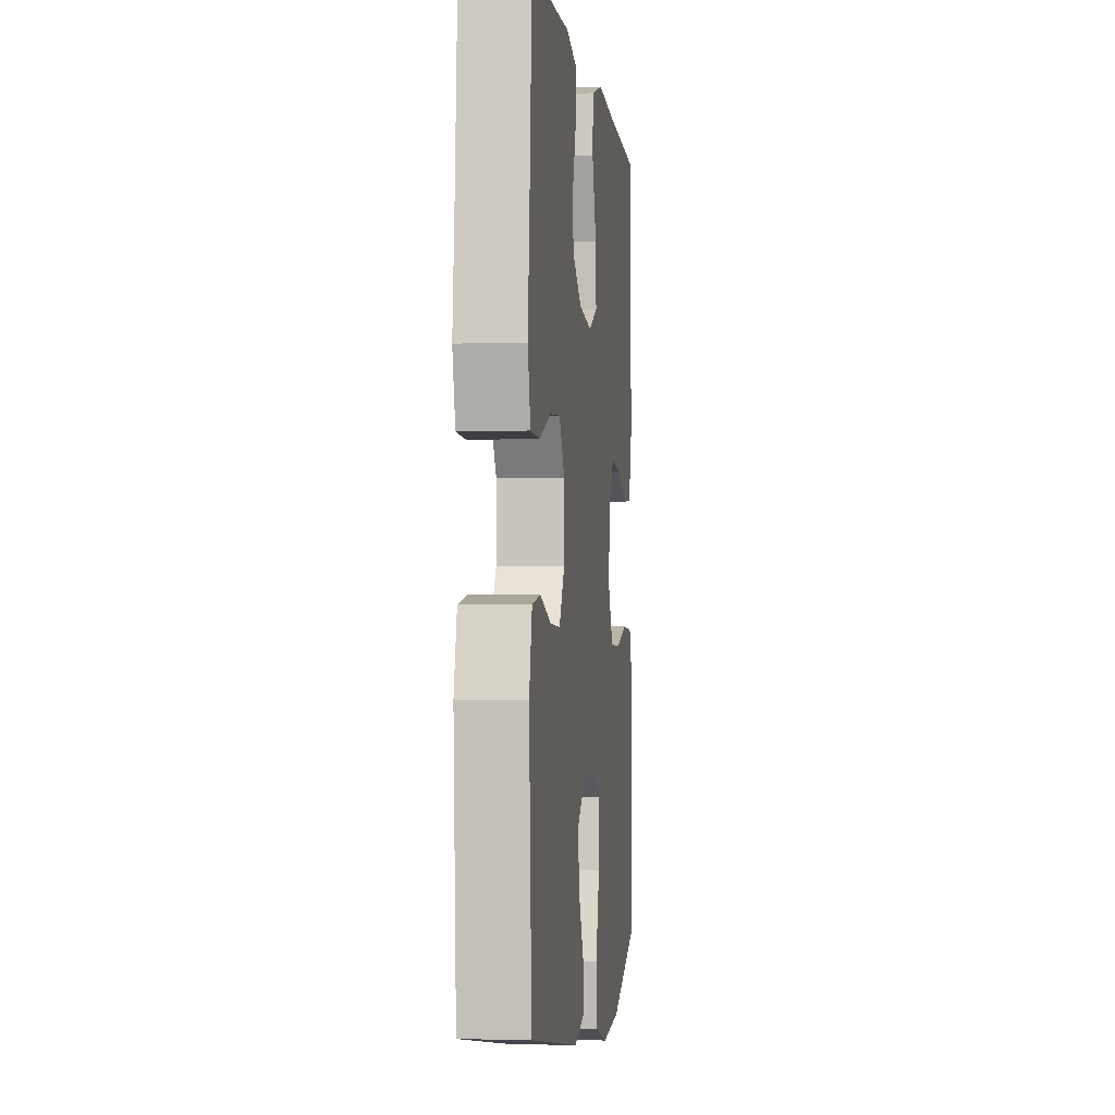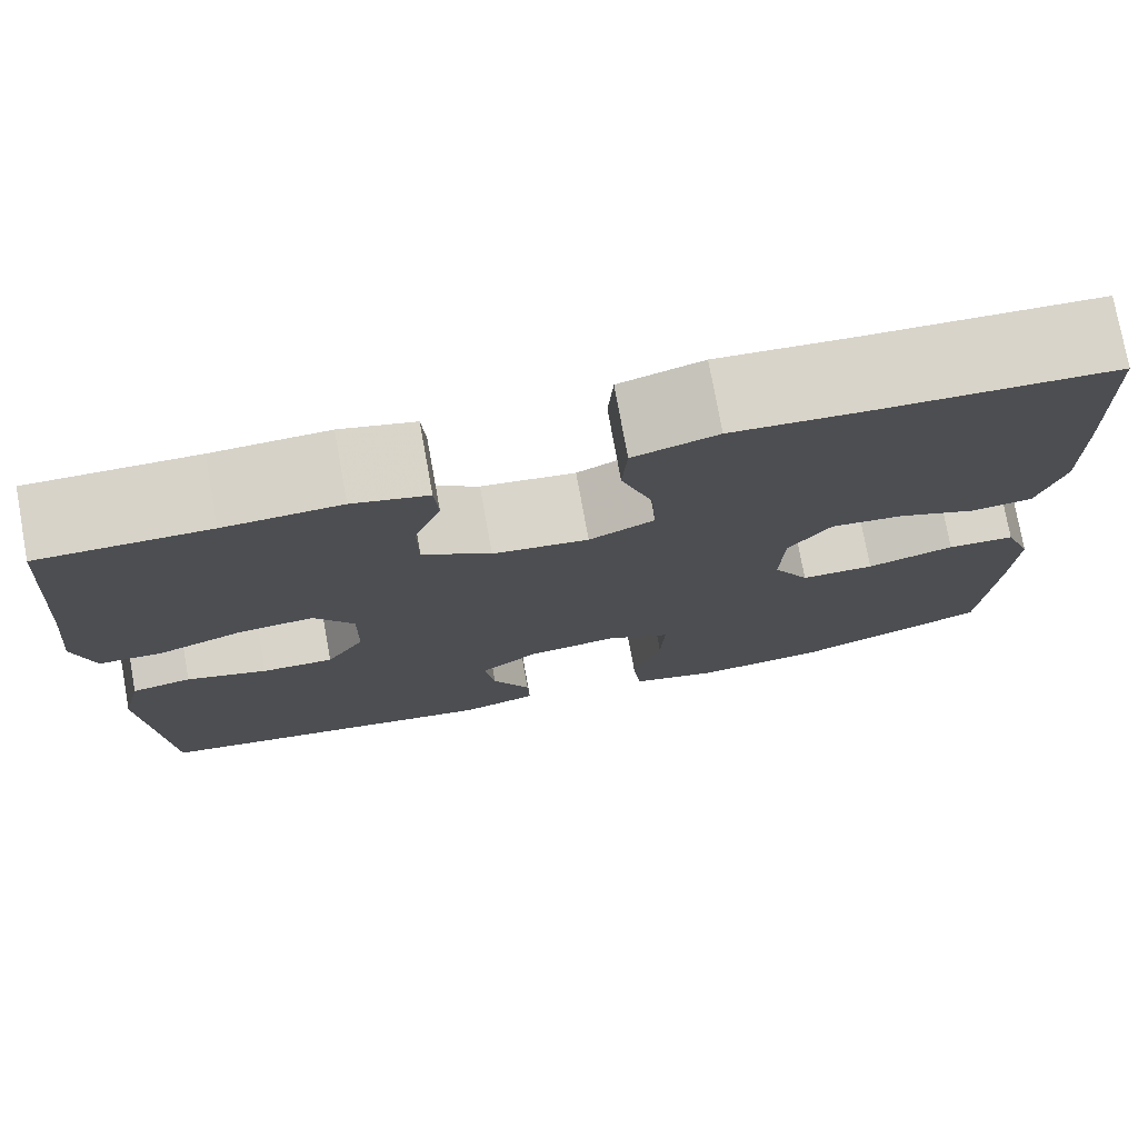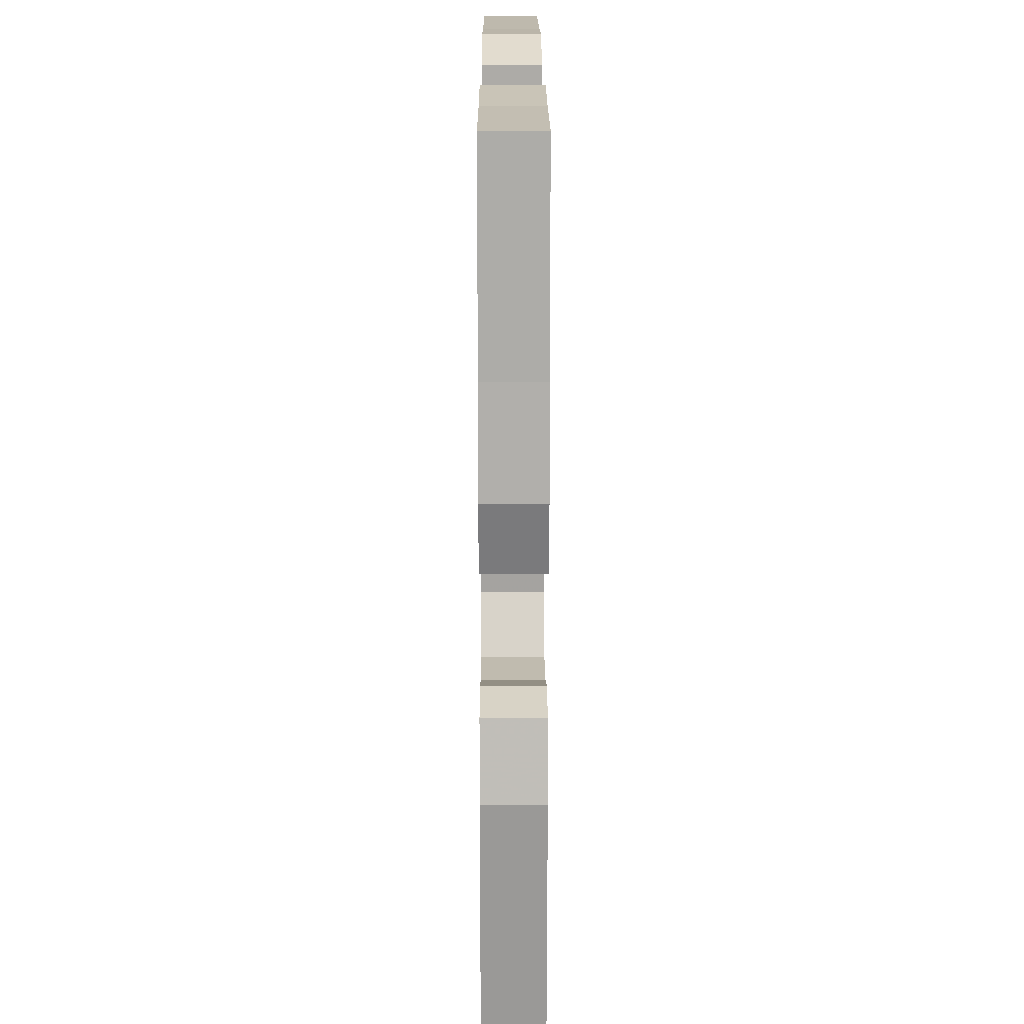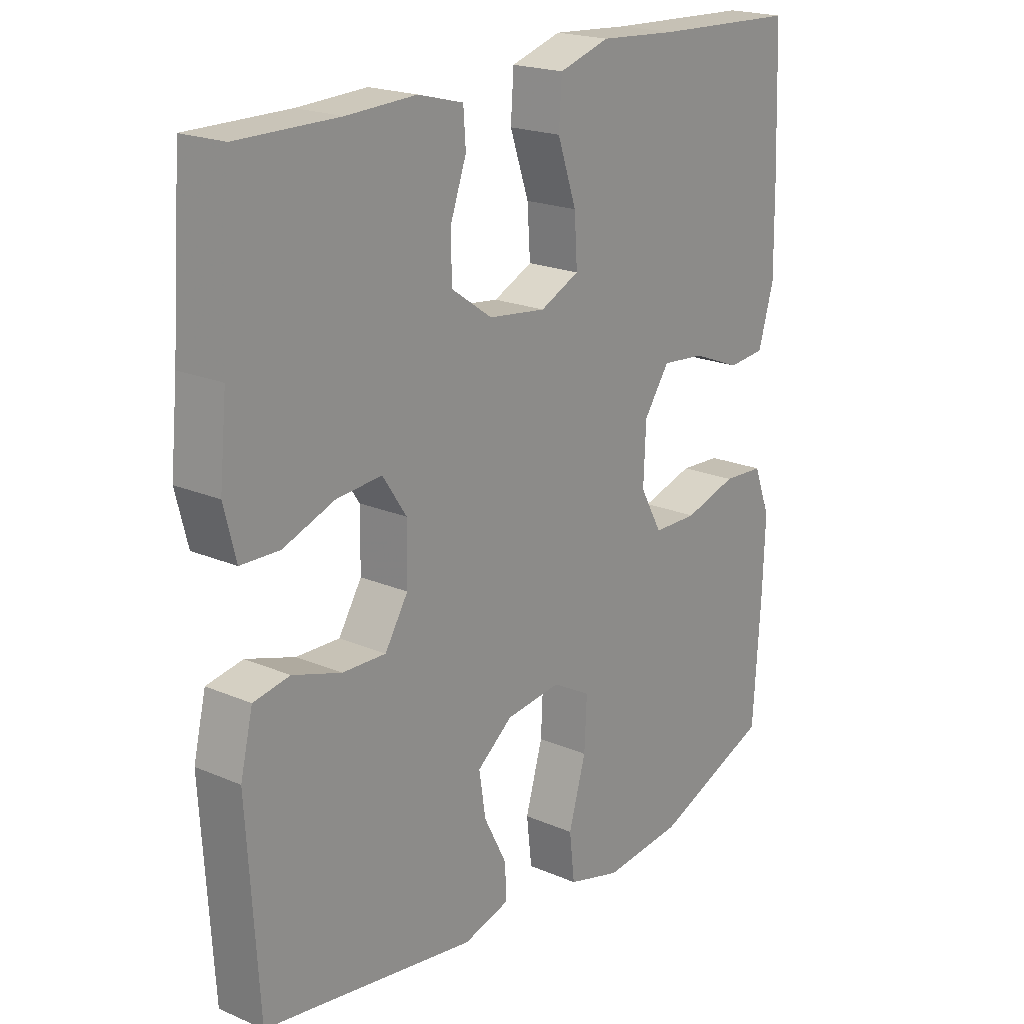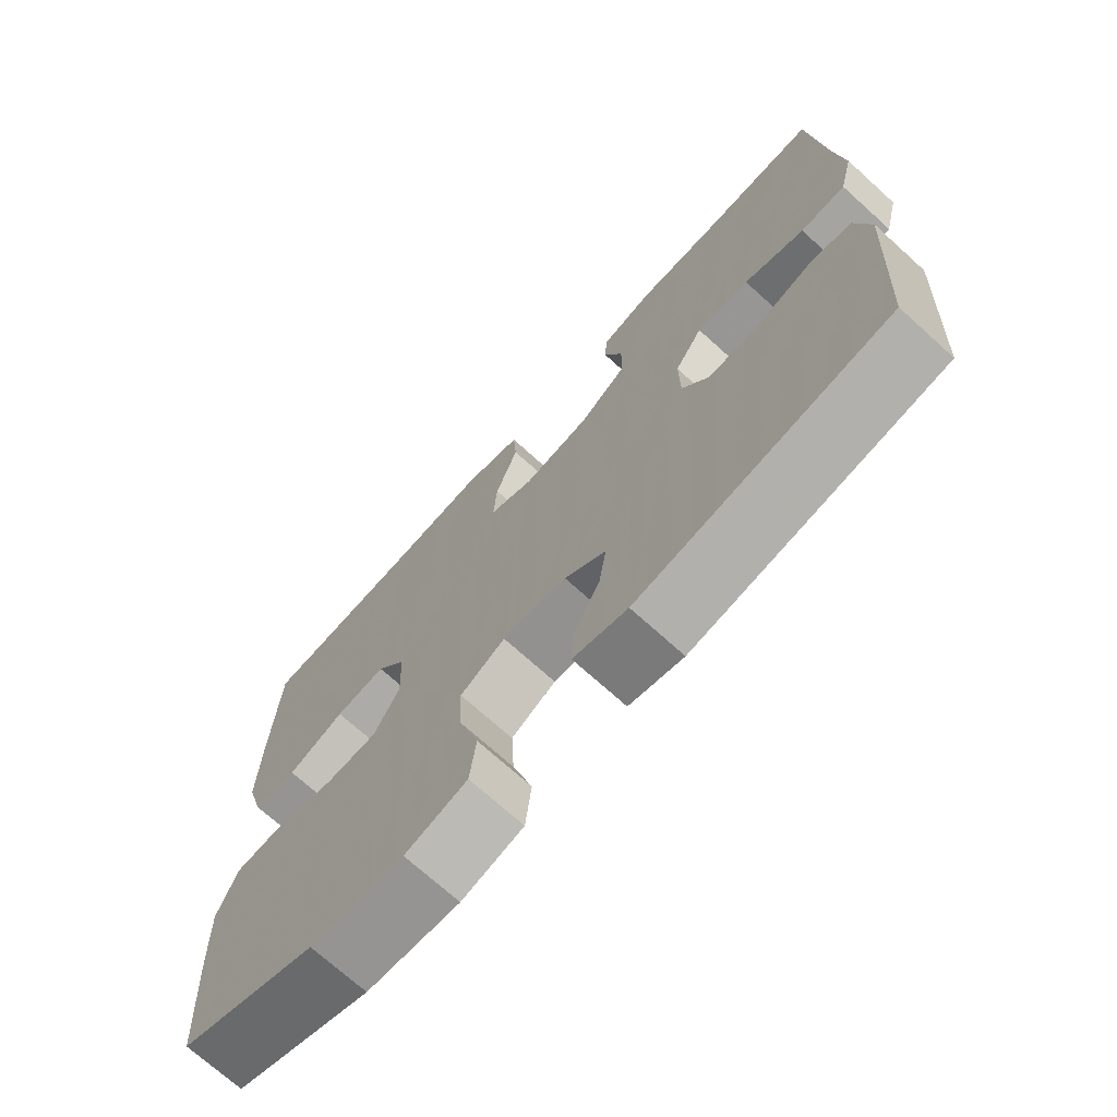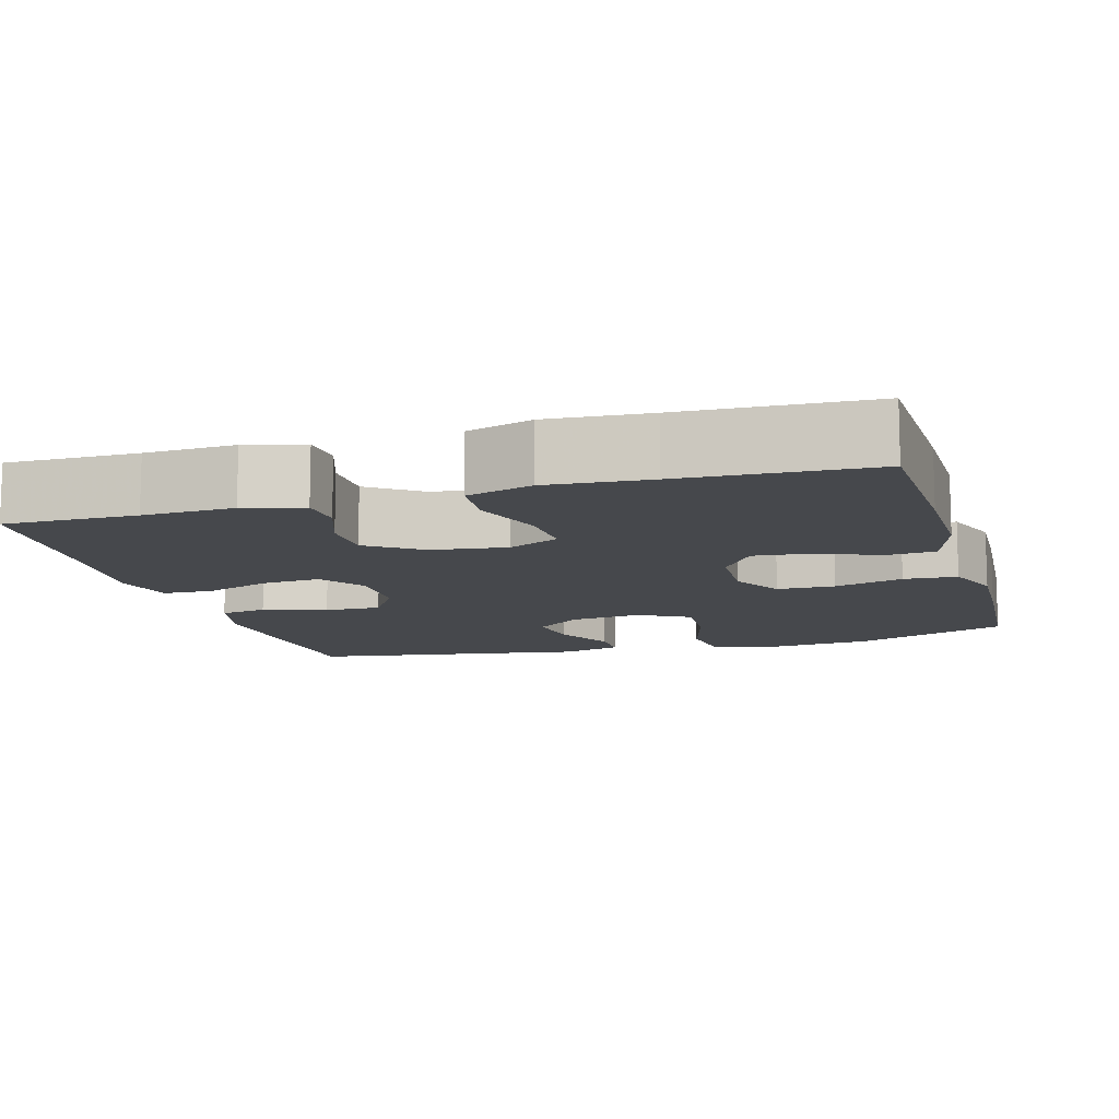
<metadata>
{"format":"obj","ext":"obj","renderer":"f3d","projection":"perspective","resolution":1024,"background":"white","views":[{"elev":-2.5,"azim":-83.2,"up":"+Z"},{"elev":76.4,"azim":-10.3,"up":"+Z"},{"elev":17.6,"azim":-90.2,"up":"+Z"},{"elev":20.3,"azim":-51.9,"up":"+Z"},{"elev":-71.8,"azim":-132.1,"up":"+Z"},{"elev":-11.2,"azim":16.0,"up":"+Y"}]}
</metadata>
<code>
v 0.5 0.07 -0.5
v 0.302 0.07 -0.578
v 0.168 0.07 -0.591
v 0.079 0.07 -0.566
v 0.07 0.07 -0.489
v 0.099 0.07 -0.389
v 0.103 0.07 -0.306
v 0.038 0.07 -0.27
v -0.055 0.07 -0.281
v -0.115 0.07 -0.328
v -0.104 0.07 -0.399
v -0.065 0.07 -0.475
v -0.063 0.07 -0.532
v -0.141 0.07 -0.554
v -0.5 0.07 -0.5
v -0.511 0.07 -0.32
v -0.519 0.07 -0.189
v -0.498 0.07 -0.101
v -0.437 0.07 -0.09
v -0.355 0.07 -0.116
v -0.282 0.07 -0.118
v -0.243 0.07 -0.055
v -0.242 0.07 0.035
v -0.282 0.07 0.095
v -0.358 0.07 0.089
v -0.445 0.07 0.057
v -0.51 0.07 0.059
v -0.53 0.07 0.138
v -0.518 0.07 0.259
v -0.5 0.07 0.5
v -0.33 0.07 0.499
v -0.213 0.07 0.504
v -0.137 0.07 0.484
v -0.133 0.07 0.428
v -0.16 0.07 0.352
v -0.159 0.07 0.28
v -0.09 0.07 0.232
v 0.007 0.07 0.22
v 0.073 0.07 0.251
v 0.068 0.07 0.328
v 0.036 0.07 0.421
v 0.041 0.07 0.493
v 0.126 0.07 0.519
v 0.257 0.07 0.51
v 0.5 0.07 0.5
v 0.508 0.07 0.285
v 0.51 0.07 0.149
v 0.484 0.07 0.059
v 0.421 0.07 0.053
v 0.339 0.07 0.086
v 0.266 0.07 0.093
v 0.223 0.07 0.031
v 0.219 0.07 -0.063
v 0.256 0.07 -0.13
v 0.331 0.07 -0.131
v 0.42 0.07 -0.105
v 0.489 0.07 -0.109
v 0.517 0.07 -0.183
v 0.513 0.07 -0.297
v 0.5 0 -0.5
v 0.302 0 -0.578
v 0.168 0 -0.591
v 0.079 0 -0.566
v 0.07 0 -0.489
v 0.099 0 -0.389
v 0.103 0 -0.306
v 0.038 0 -0.27
v -0.055 0 -0.281
v -0.115 0 -0.328
v -0.104 0 -0.399
v -0.065 0 -0.475
v -0.063 0 -0.532
v -0.141 0 -0.554
v -0.5 0 -0.5
v -0.511 0 -0.32
v -0.519 0 -0.189
v -0.498 0 -0.101
v -0.437 0 -0.09
v -0.355 0 -0.116
v -0.282 0 -0.118
v -0.243 0 -0.055
v -0.242 0 0.035
v -0.282 0 0.095
v -0.358 0 0.089
v -0.445 0 0.057
v -0.51 0 0.059
v -0.53 0 0.138
v -0.518 0 0.259
v -0.5 0 0.5
v -0.33 0 0.499
v -0.213 0 0.504
v -0.137 0 0.484
v -0.133 0 0.428
v -0.16 0 0.352
v -0.159 0 0.28
v -0.09 0 0.232
v 0.007 0 0.22
v 0.073 0 0.251
v 0.068 0 0.328
v 0.036 0 0.421
v 0.041 0 0.493
v 0.126 0 0.519
v 0.257 0 0.51
v 0.5 0 0.5
v 0.508 0 0.285
v 0.51 0 0.149
v 0.484 0 0.059
v 0.421 0 0.053
v 0.339 0 0.086
v 0.266 0 0.093
v 0.223 0 0.031
v 0.219 0 -0.063
v 0.256 0 -0.13
v 0.331 0 -0.131
v 0.42 0 -0.105
v 0.489 0 -0.109
v 0.517 0 -0.183
v 0.513 0 -0.297
f 55 56 57 58
f 54 55 58 59
f 47 48 49 50
f 47 50 51
f 44 45 46 47
f 44 47 51
f 43 44 51 52
f 40 41 42 43
f 39 40 43 52
f 32 33 34 35
f 31 32 35 36
f 29 30 31 36
f 28 29 36 37
f 25 26 27 28
f 24 25 28 37
f 17 18 19 20
f 17 20 21
f 16 17 21
f 15 16 21
f 14 15 21 22
f 11 12 13 14
f 10 11 14 22
f 3 4 5 6
f 3 6 7
f 2 3 7
f 54 59 1 2
f 53 54 2 7
f 38 39 52 53
f 38 53 7 8
f 23 24 37 38
f 23 38 8 9
f 9 10 22 23
f 117 116 115 114
f 118 117 114 113
f 109 108 107 106
f 110 109 106
f 106 105 104 103
f 110 106 103
f 111 110 103 102
f 102 101 100 99
f 111 102 99 98
f 94 93 92 91
f 95 94 91 90
f 95 90 89 88
f 96 95 88 87
f 87 86 85 84
f 96 87 84 83
f 79 78 77 76
f 80 79 76
f 80 76 75
f 80 75 74
f 81 80 74 73
f 73 72 71 70
f 81 73 70 69
f 65 64 63 62
f 66 65 62
f 66 62 61
f 61 60 118 113
f 66 61 113 112
f 112 111 98 97
f 67 66 112 97
f 97 96 83 82
f 68 67 97 82
f 82 81 69 68
f 1 60 61 2
f 2 61 62 3
f 3 62 63 4
f 4 63 64 5
f 5 64 65 6
f 6 65 66 7
f 7 66 67 8
f 8 67 68 9
f 9 68 69 10
f 10 69 70 11
f 11 70 71 12
f 12 71 72 13
f 13 72 73 14
f 14 73 74 15
f 15 74 75 16
f 16 75 76 17
f 17 76 77 18
f 18 77 78 19
f 19 78 79 20
f 20 79 80 21
f 21 80 81 22
f 22 81 82 23
f 23 82 83 24
f 24 83 84 25
f 25 84 85 26
f 26 85 86 27
f 27 86 87 28
f 28 87 88 29
f 29 88 89 30
f 30 89 90 31
f 31 90 91 32
f 32 91 92 33
f 33 92 93 34
f 34 93 94 35
f 35 94 95 36
f 36 95 96 37
f 37 96 97 38
f 38 97 98 39
f 39 98 99 40
f 40 99 100 41
f 41 100 101 42
f 42 101 102 43
f 43 102 103 44
f 44 103 104 45
f 45 104 105 46
f 46 105 106 47
f 47 106 107 48
f 48 107 108 49
f 49 108 109 50
f 50 109 110 51
f 51 110 111 52
f 52 111 112 53
f 53 112 113 54
f 54 113 114 55
f 55 114 115 56
f 56 115 116 57
f 57 116 117 58
f 58 117 118 59
f 59 118 60 1

</code>
